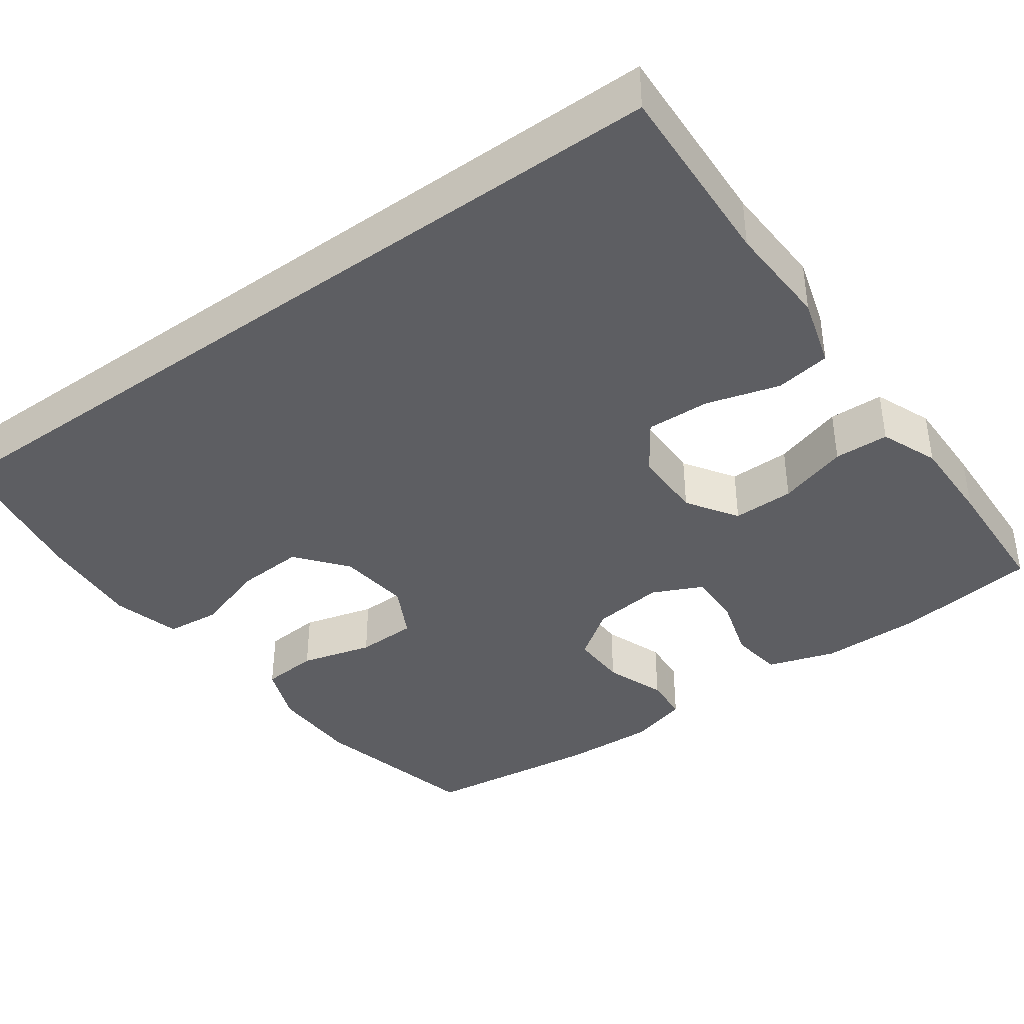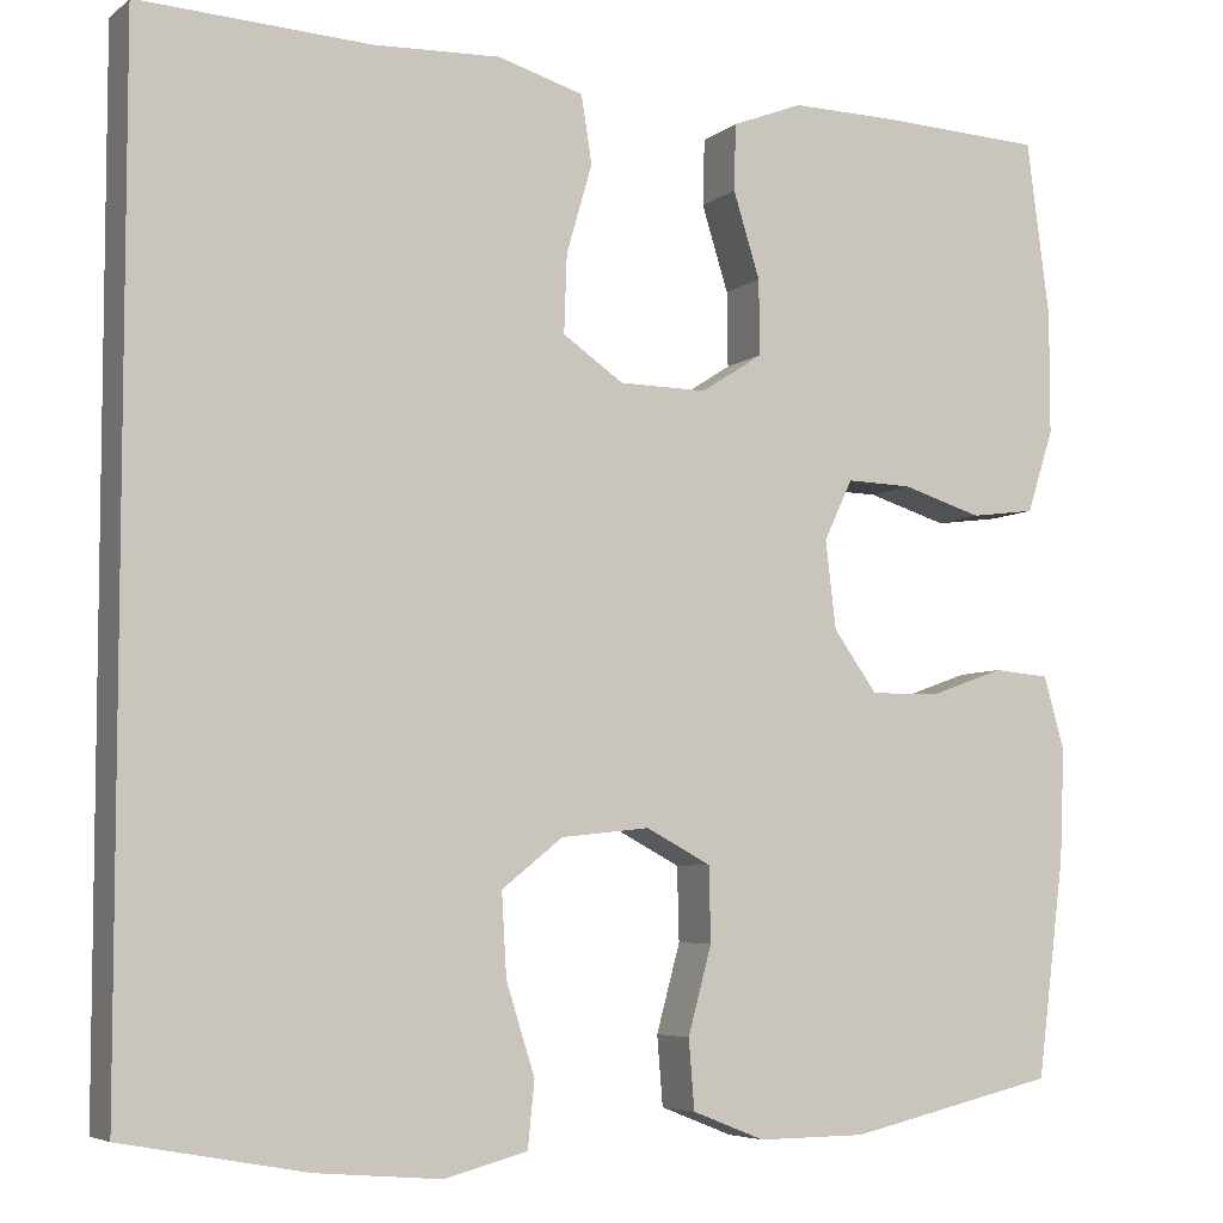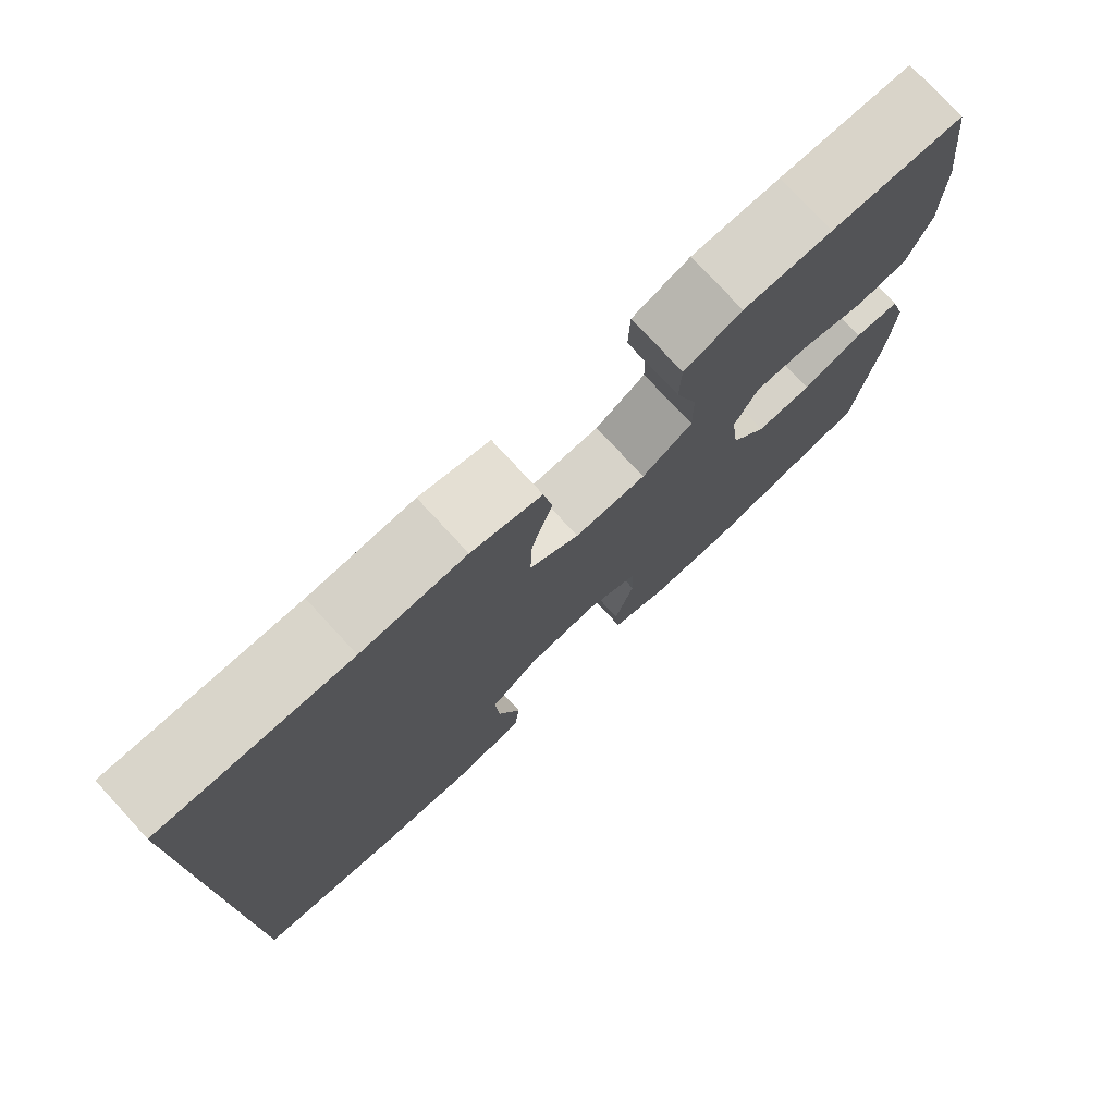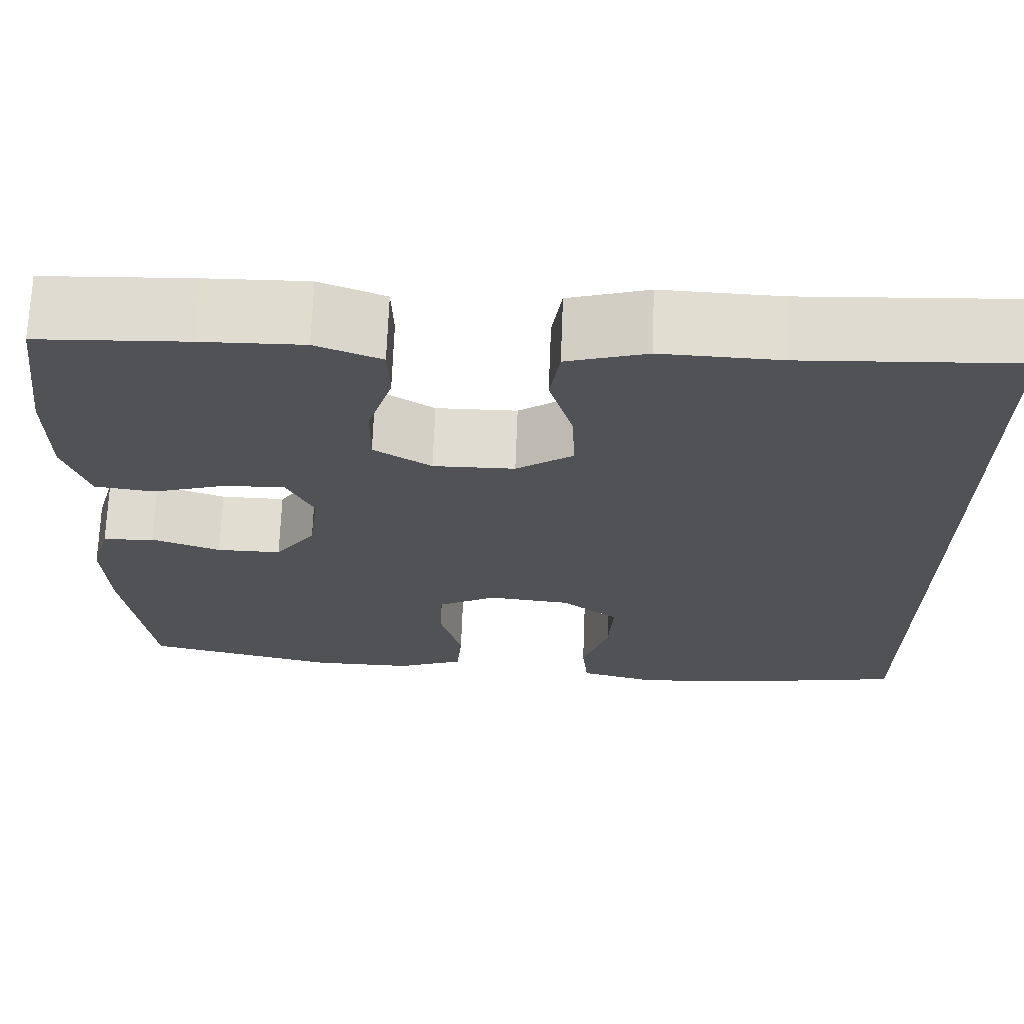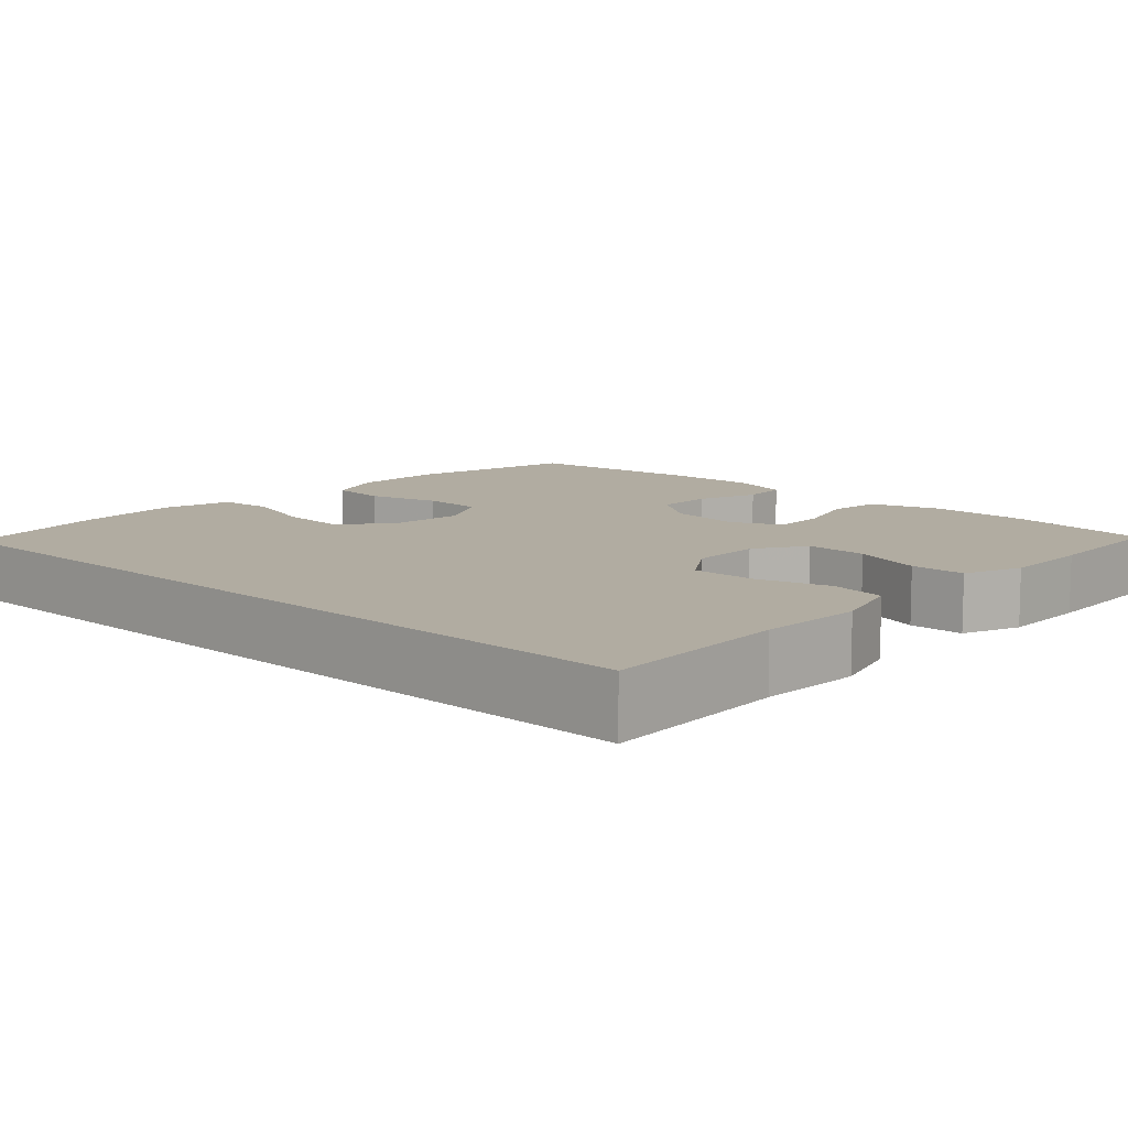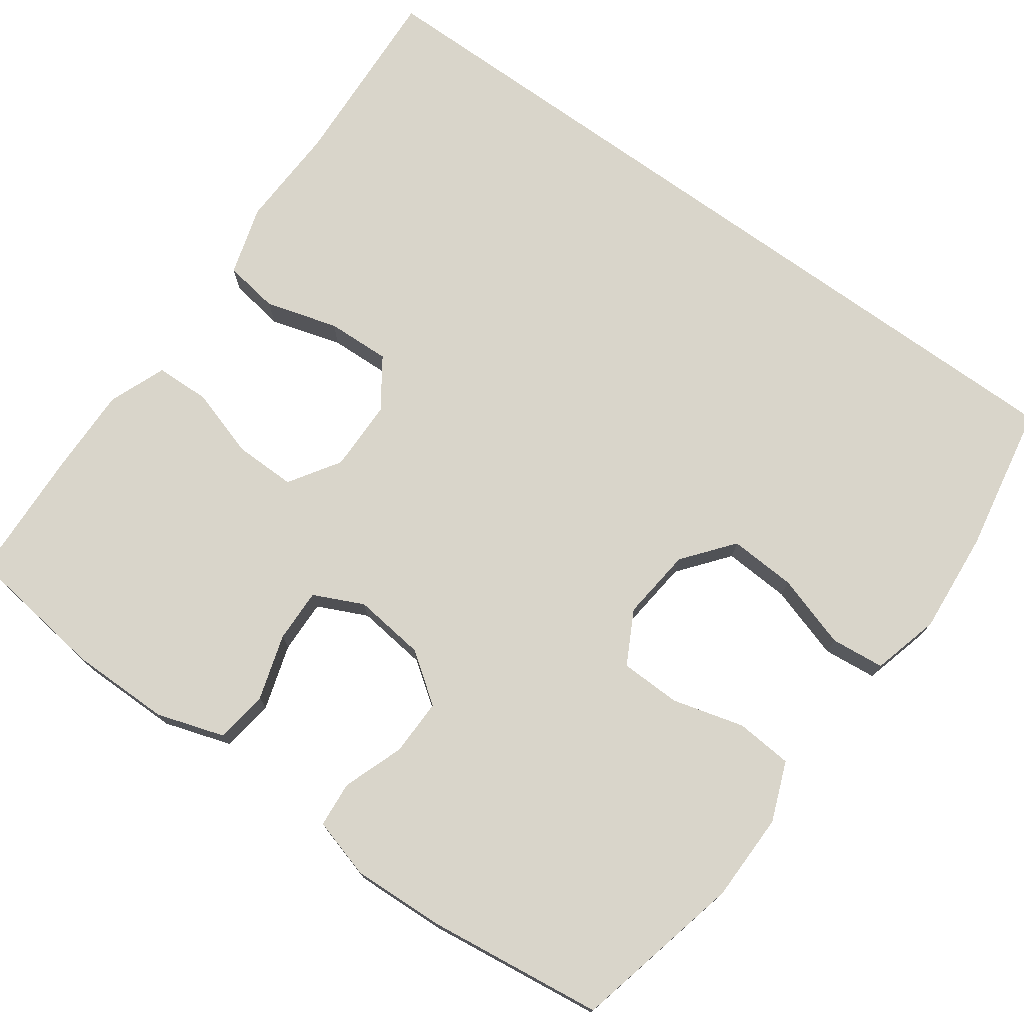
<metadata>
{"format":"obj","ext":"obj","renderer":"f3d","projection":"perspective","resolution":1024,"background":"white","views":[{"elev":-39.3,"azim":-54.0,"up":"+Y"},{"elev":-5.7,"azim":-25.6,"up":"+Z"},{"elev":77.1,"azim":-42.8,"up":"+Z"},{"elev":69.1,"azim":-177.8,"up":"+Z"},{"elev":10.2,"azim":-47.0,"up":"+Y"},{"elev":74.6,"azim":125.7,"up":"+Y"}]}
</metadata>
<code>
v -0.5 0.07 0.526
v -0.257 0.07 0.513
v -0.123 0.07 0.518
v -0.033 0.07 0.491
v -0.022 0.07 0.42
v -0.049 0.07 0.327
v -0.052 0.07 0.245
v 0.012 0.07 0.201
v 0.104 0.07 0.2
v 0.169 0.07 0.242
v 0.168 0.07 0.321
v 0.14 0.07 0.411
v 0.142 0.07 0.481
v 0.216 0.07 0.51
v 0.33 0.07 0.508
v 0.5 0.07 0.5
v 0.524 0.07 0.316
v 0.524 0.07 0.187
v 0.496 0.07 0.1
v 0.428 0.07 0.091
v 0.344 0.07 0.117
v 0.275 0.07 0.119
v 0.245 0.07 0.055
v 0.256 0.07 -0.037
v 0.302 0.07 -0.101
v 0.375 0.07 -0.1
v 0.453 0.07 -0.072
v 0.512 0.07 -0.077
v 0.534 0.07 -0.154
v 0.529 0.07 -0.272
v 0.5 0.07 -0.5
v 0.281 0.07 -0.551
v 0.167 0.07 -0.552
v 0.091 0.07 -0.522
v 0.085 0.07 -0.449
v 0.11 0.07 -0.357
v 0.108 0.07 -0.279
v 0.04 0.07 -0.243
v -0.053 0.07 -0.253
v -0.117 0.07 -0.304
v -0.112 0.07 -0.39
v -0.082 0.07 -0.485
v -0.089 0.07 -0.554
v -0.176 0.07 -0.577
v -0.308 0.07 -0.566
v -0.5 0.07 -0.531
v -0.5 0 0.526
v -0.257 0 0.513
v -0.123 0 0.518
v -0.033 0 0.491
v -0.022 0 0.42
v -0.049 0 0.327
v -0.052 0 0.245
v 0.012 0 0.201
v 0.104 0 0.2
v 0.169 0 0.242
v 0.168 0 0.321
v 0.14 0 0.411
v 0.142 0 0.481
v 0.216 0 0.51
v 0.33 0 0.508
v 0.5 0 0.5
v 0.524 0 0.316
v 0.524 0 0.187
v 0.496 0 0.1
v 0.428 0 0.091
v 0.344 0 0.117
v 0.275 0 0.119
v 0.245 0 0.055
v 0.256 0 -0.037
v 0.302 0 -0.101
v 0.375 0 -0.1
v 0.453 0 -0.072
v 0.512 0 -0.077
v 0.534 0 -0.154
v 0.529 0 -0.272
v 0.5 0 -0.5
v 0.281 0 -0.551
v 0.167 0 -0.552
v 0.091 0 -0.522
v 0.085 0 -0.449
v 0.11 0 -0.357
v 0.108 0 -0.279
v 0.04 0 -0.243
v -0.053 0 -0.253
v -0.117 0 -0.304
v -0.112 0 -0.39
v -0.082 0 -0.485
v -0.089 0 -0.554
v -0.176 0 -0.577
v -0.308 0 -0.566
v -0.5 0 -0.531
f 45 46 1
f 44 45 1
f 43 44 1
f 42 43 1
f 41 42 1
f 40 41 1 2
f 39 40 2 3
f 38 39 3
f 34 35 36
f 33 34 36
f 32 33 36
f 31 32 36
f 30 31 36
f 29 30 36
f 28 29 36
f 27 28 36
f 26 27 36
f 25 26 36 37
f 24 25 37 38
f 19 20 21
f 18 19 21
f 17 18 21
f 16 17 21
f 15 16 21
f 14 15 21
f 13 14 21
f 12 13 21
f 11 12 21
f 10 11 21 22
f 9 10 22 23
f 3 4 5 6
f 3 6 7
f 38 3 7
f 23 24 38
f 9 23 38
f 8 9 38
f 7 8 38
f 47 92 91
f 47 91 90
f 47 90 89
f 47 89 88
f 47 88 87
f 48 47 87 86
f 49 48 86 85
f 49 85 84
f 82 81 80
f 82 80 79
f 82 79 78
f 82 78 77
f 82 77 76
f 82 76 75
f 82 75 74
f 82 74 73
f 82 73 72
f 83 82 72 71
f 84 83 71 70
f 67 66 65
f 67 65 64
f 67 64 63
f 67 63 62
f 67 62 61
f 67 61 60
f 67 60 59
f 67 59 58
f 67 58 57
f 68 67 57 56
f 69 68 56 55
f 52 51 50 49
f 53 52 49
f 53 49 84
f 84 70 69
f 84 69 55
f 84 55 54
f 84 54 53
f 1 47 48 2
f 2 48 49 3
f 3 49 50 4
f 4 50 51 5
f 5 51 52 6
f 6 52 53 7
f 7 53 54 8
f 8 54 55 9
f 9 55 56 10
f 10 56 57 11
f 11 57 58 12
f 12 58 59 13
f 13 59 60 14
f 14 60 61 15
f 15 61 62 16
f 16 62 63 17
f 17 63 64 18
f 18 64 65 19
f 19 65 66 20
f 20 66 67 21
f 21 67 68 22
f 22 68 69 23
f 23 69 70 24
f 24 70 71 25
f 25 71 72 26
f 26 72 73 27
f 27 73 74 28
f 28 74 75 29
f 29 75 76 30
f 30 76 77 31
f 31 77 78 32
f 32 78 79 33
f 33 79 80 34
f 34 80 81 35
f 35 81 82 36
f 36 82 83 37
f 37 83 84 38
f 38 84 85 39
f 39 85 86 40
f 40 86 87 41
f 41 87 88 42
f 42 88 89 43
f 43 89 90 44
f 44 90 91 45
f 45 91 92 46
f 46 92 47 1

</code>
